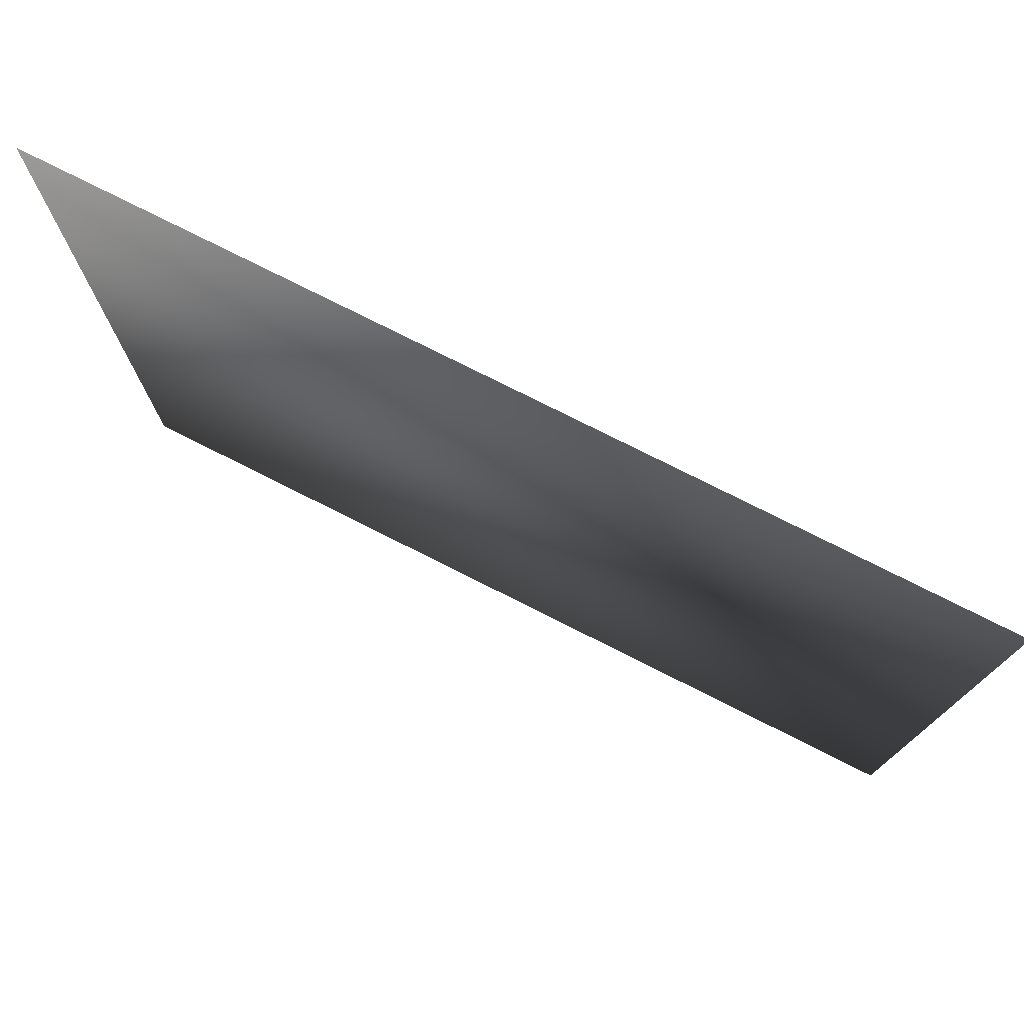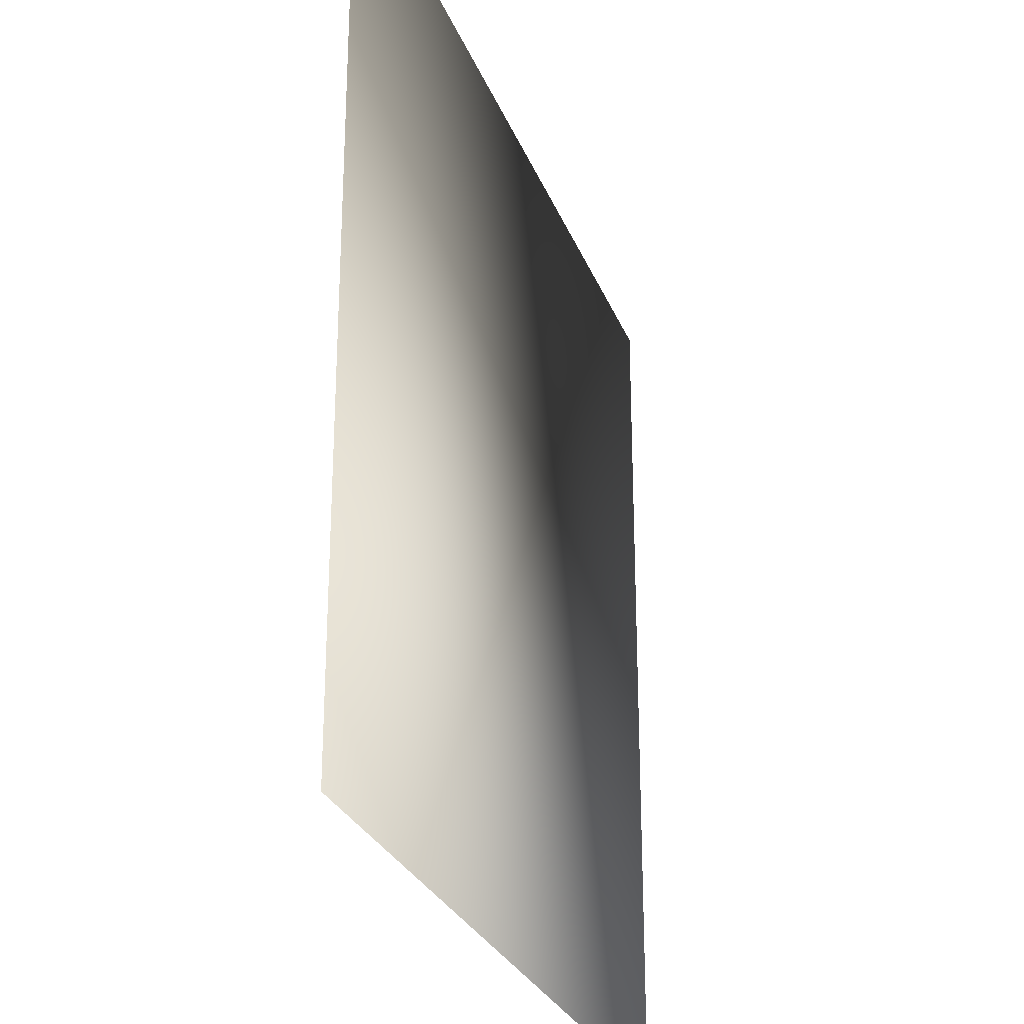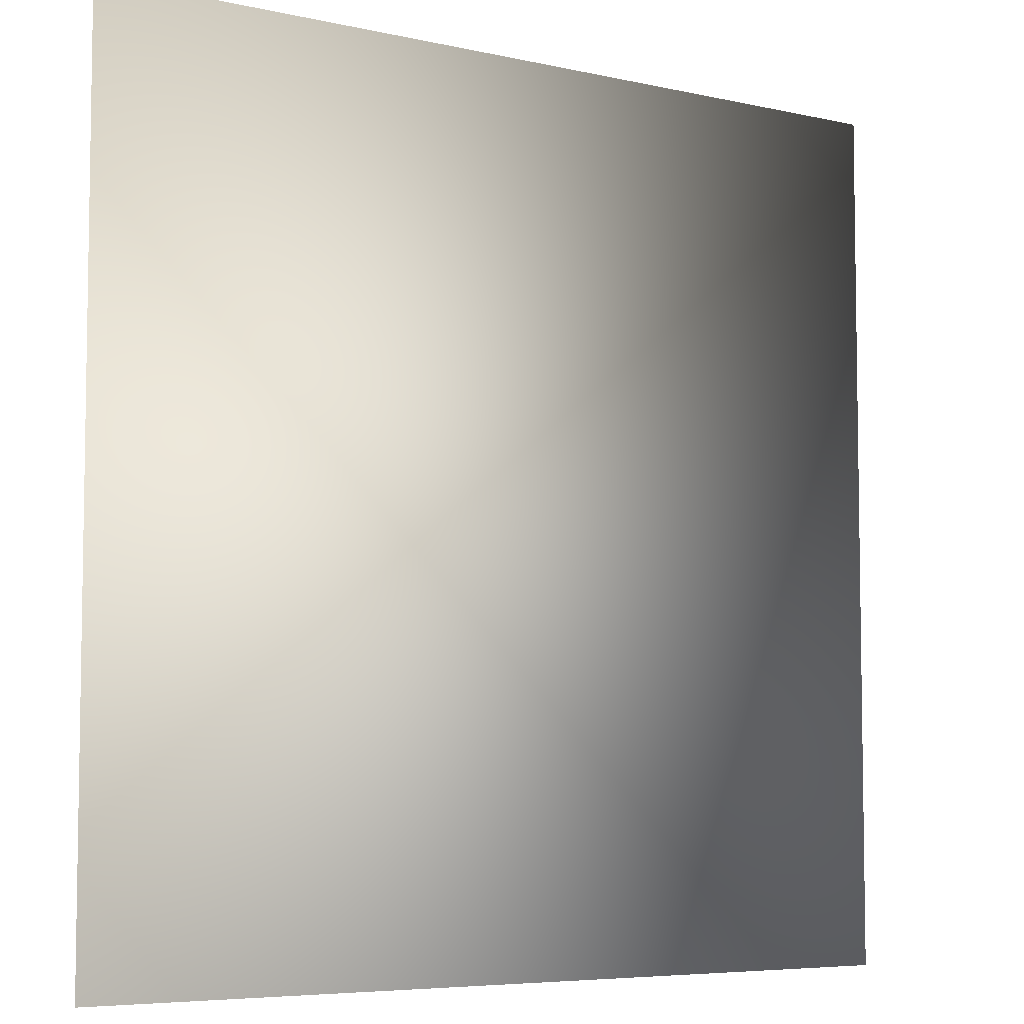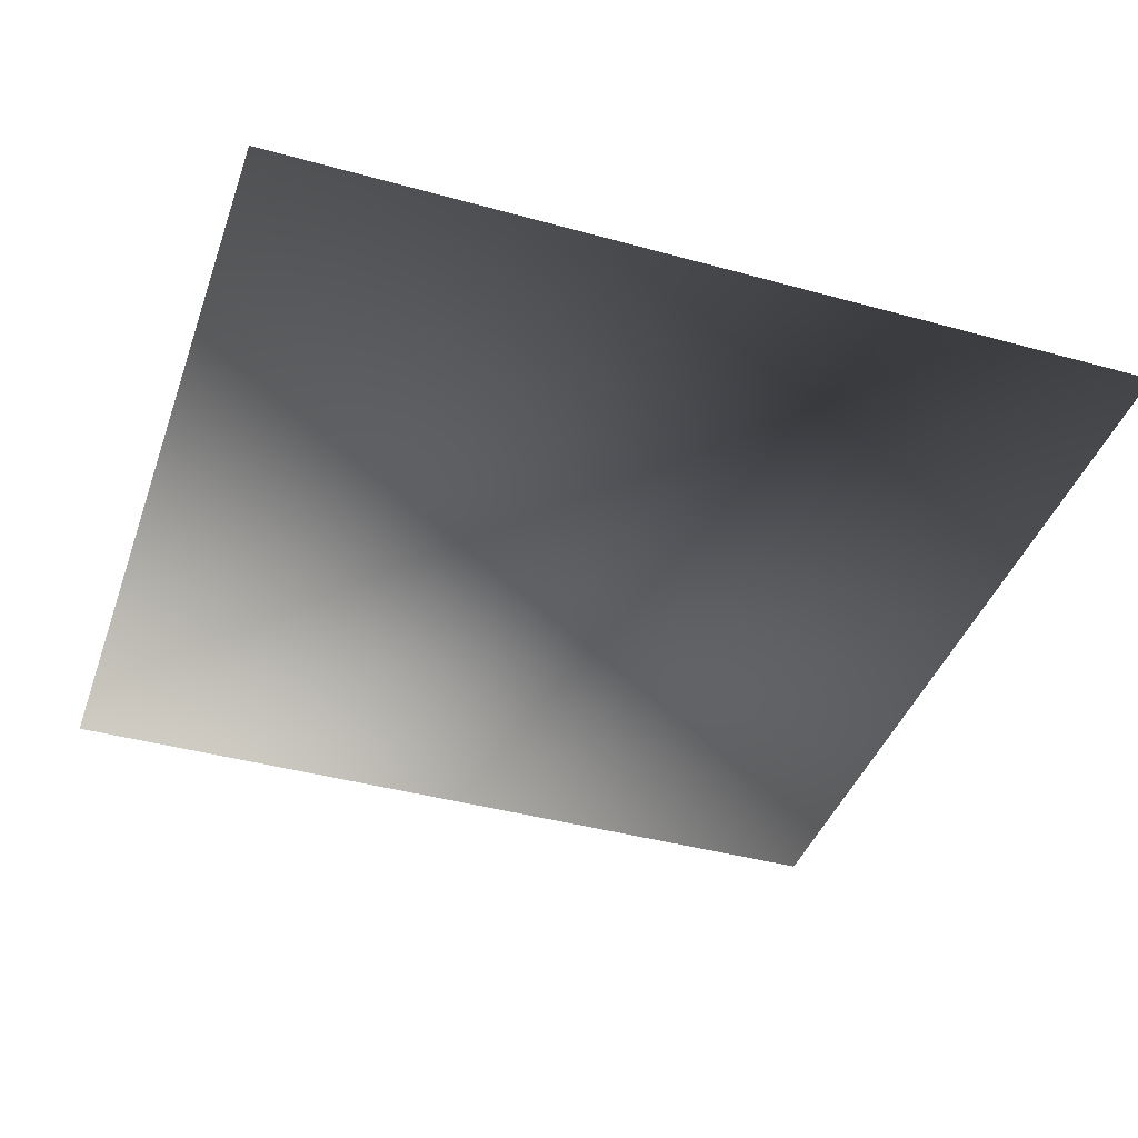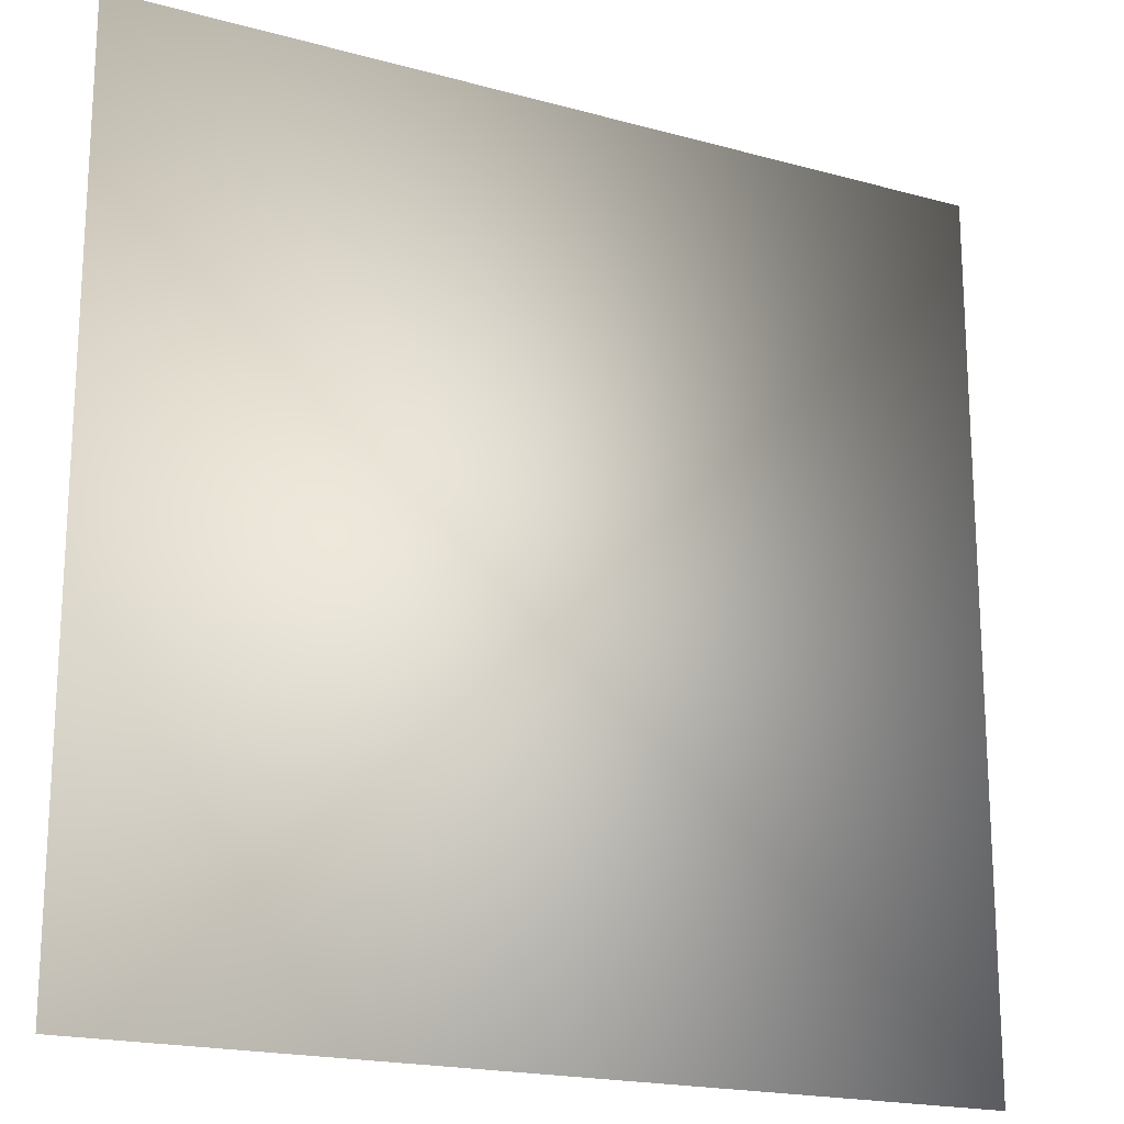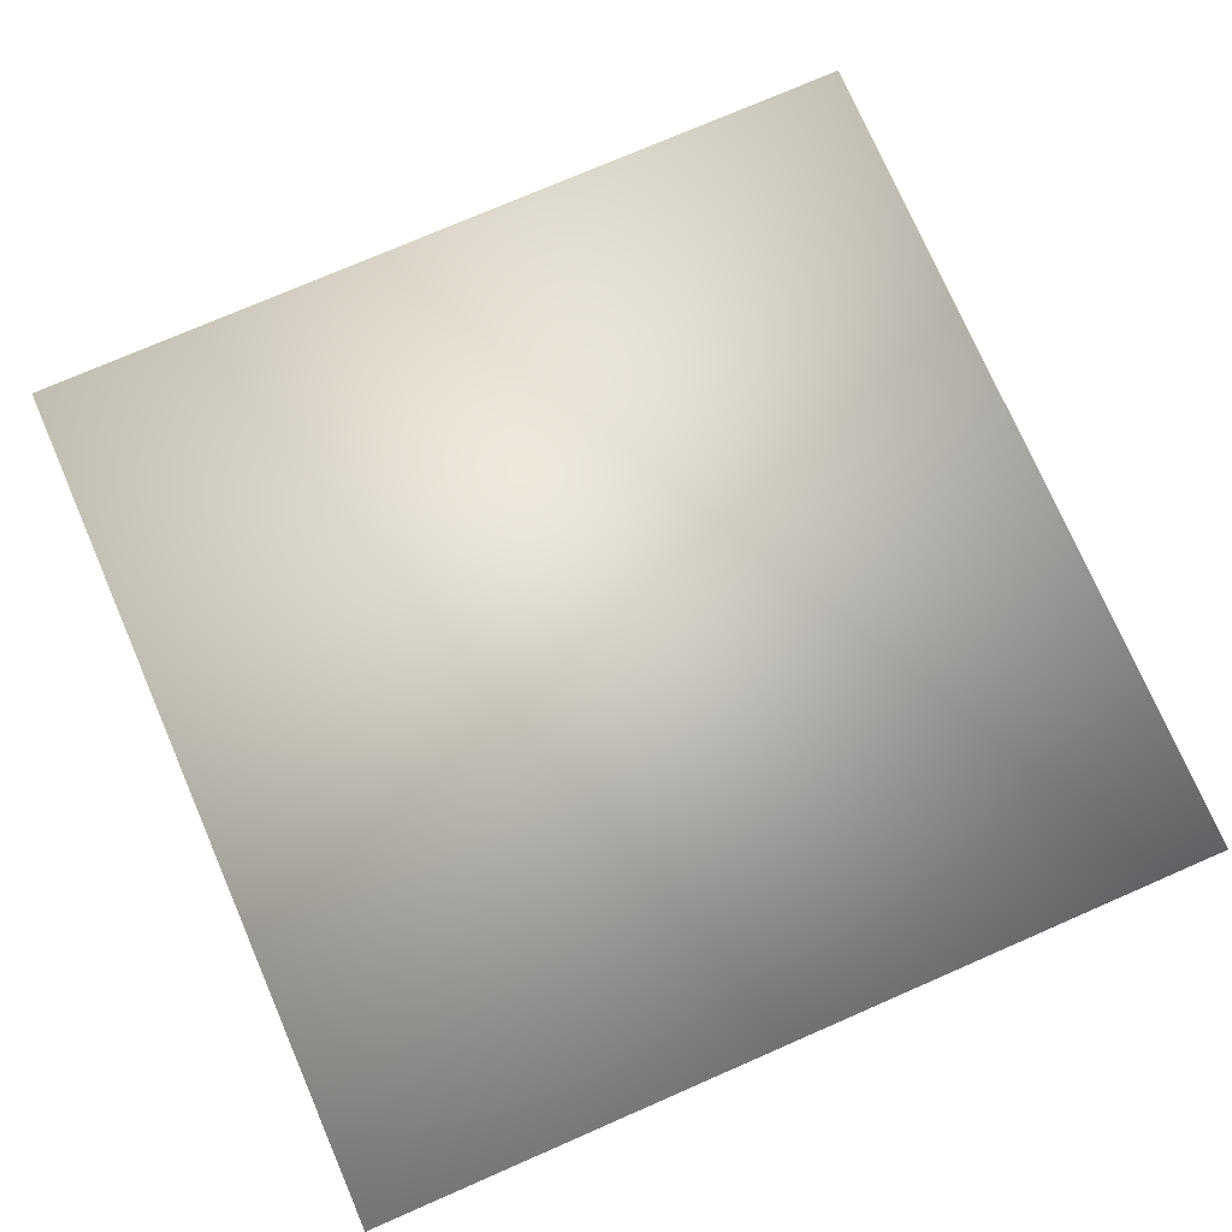
<metadata>
{"format":"obj","ext":"obj","renderer":"f3d","projection":"perspective","resolution":1024,"background":"white","views":[{"elev":77.4,"azim":26.7,"up":"+Y"},{"elev":-27.1,"azim":-71.8,"up":"+Y"},{"elev":-6.1,"azim":-34.6,"up":"+Y"},{"elev":-41.1,"azim":-18.6,"up":"+Z"},{"elev":-19.0,"azim":-27.7,"up":"+Y"},{"elev":75.4,"azim":156.5,"up":"+Z"}]}
</metadata>
<code>
o ToasterLever_10_ToasterLever_10_1_GeomSubset_4
v -0.002036 -0.1594 0.06193
v -0.002036 -0.1553 0.06193
v 0.002036 -0.1594 0.06193
v 0.002036 -0.1553 0.06193
v -0.002036 -0.1594 0.06193
v -0.002036 -0.1553 0.06193
v 0.002036 -0.1594 0.06193
v 0.002036 -0.1553 0.06193
v -0.002036 -0.1594 0.06193
v -0.002036 -0.1553 0.06193
v 0.002036 -0.1594 0.06193
v 0.002036 -0.1553 0.06193
v -0.002036 -0.1594 0.06193
v -0.002036 -0.1553 0.06193
v 0.002036 -0.1594 0.06193
v 0.002036 -0.1553 0.06193
v -0.002036 -0.1594 0.06193
v -0.002036 -0.1553 0.06193
v 0.002036 -0.1594 0.06193
v 0.002036 -0.1553 0.06193
v -0.002036 -0.1594 0.06193
v -0.002036 -0.1553 0.06193
v 0.002036 -0.1594 0.06193
v 0.002036 -0.1553 0.06193
v -0.01032 -0.1701 0.05826
v -0.01032 -0.168 0.05732
v -0.01247 -0.168 0.05826
v -0.01336 -0.168 0.06013
v -0.01247 -0.1701 0.06013
v -0.01032 -0.171 0.06013
v -0.01032 -0.1452 0.05826
v -0.01032 -0.1443 0.06013
v -0.01247 -0.1452 0.06013
v -0.01336 -0.1473 0.06013
v -0.01247 -0.1473 0.05826
v -0.01032 -0.1473 0.05732
v 0.01247 -0.1701 0.06013
v 0.01032 -0.171 0.06013
v 0.01336 -0.168 0.06013
v 0.01247 -0.1452 0.06013
v 0.01336 -0.1473 0.06013
v 0.01032 -0.1443 0.06013
v 0.01032 -0.1701 0.05826
v 0.01247 -0.168 0.05826
v 0.01032 -0.168 0.05732
v 0.01032 -0.1452 0.05826
v 0.01032 -0.1473 0.05732
v 0.01247 -0.1473 0.05826
v -0.01207 -0.1697 0.05869
v -0.01207 -0.1456 0.05869
v 0.01207 -0.1697 0.05869
v 0.01207 -0.1456 0.05869
v -0.003163 -0.1455 0.0598
v -0.003163 -0.1299 0.0598
v -0.003163 -0.1455 0.06372
v -0.003163 -0.1299 0.06372
v 0.003163 -0.1455 0.06372
v 0.003163 -0.1299 0.06372
v 0.003163 -0.1455 0.0598
v 0.003163 -0.1299 0.0598
v -0.01032 -0.171 0.06376
v -0.01032 -0.1701 0.06562
v 0.01032 -0.1701 0.06562
v 0.01032 -0.171 0.06376
v -0.01032 -0.168 0.06657
v 0.01032 -0.168 0.06657
v -0.01247 -0.168 0.06562
v -0.01247 -0.1473 0.06562
v -0.01032 -0.1473 0.06657
v -0.01336 -0.168 0.06376
v -0.01336 -0.1473 0.06376
v -0.01032 -0.1452 0.06562
v 0.01032 -0.1452 0.06562
v 0.01032 -0.1473 0.06657
v -0.01032 -0.1443 0.06376
v 0.01032 -0.1443 0.06376
v 0.01336 -0.168 0.06376
v 0.01247 -0.168 0.06562
v 0.01247 -0.1473 0.06562
v 0.01336 -0.1473 0.06376
v -0.01207 -0.1697 0.0652
v -0.01247 -0.1701 0.06376
v -0.01247 -0.1452 0.06376
v -0.01207 -0.1456 0.0652
v 0.01247 -0.1701 0.06376
v 0.01207 -0.1697 0.0652
v 0.01247 -0.1452 0.06376
v 0.01207 -0.1456 0.0652
v 0 -0.1701 0.06562
v 0 -0.171 0.06376
v 0 -0.171 0.06013
v 0 -0.1701 0.05826
v 0 -0.168 0.05732
v 0 -0.1473 0.05732
v 0 -0.1452 0.05826
v 0 -0.1443 0.06013
v 0 -0.1443 0.06376
v 0 -0.1452 0.06562
v 0 -0.1473 0.06657
v 0 -0.168 0.06657
f 17 18 20 19

</code>
